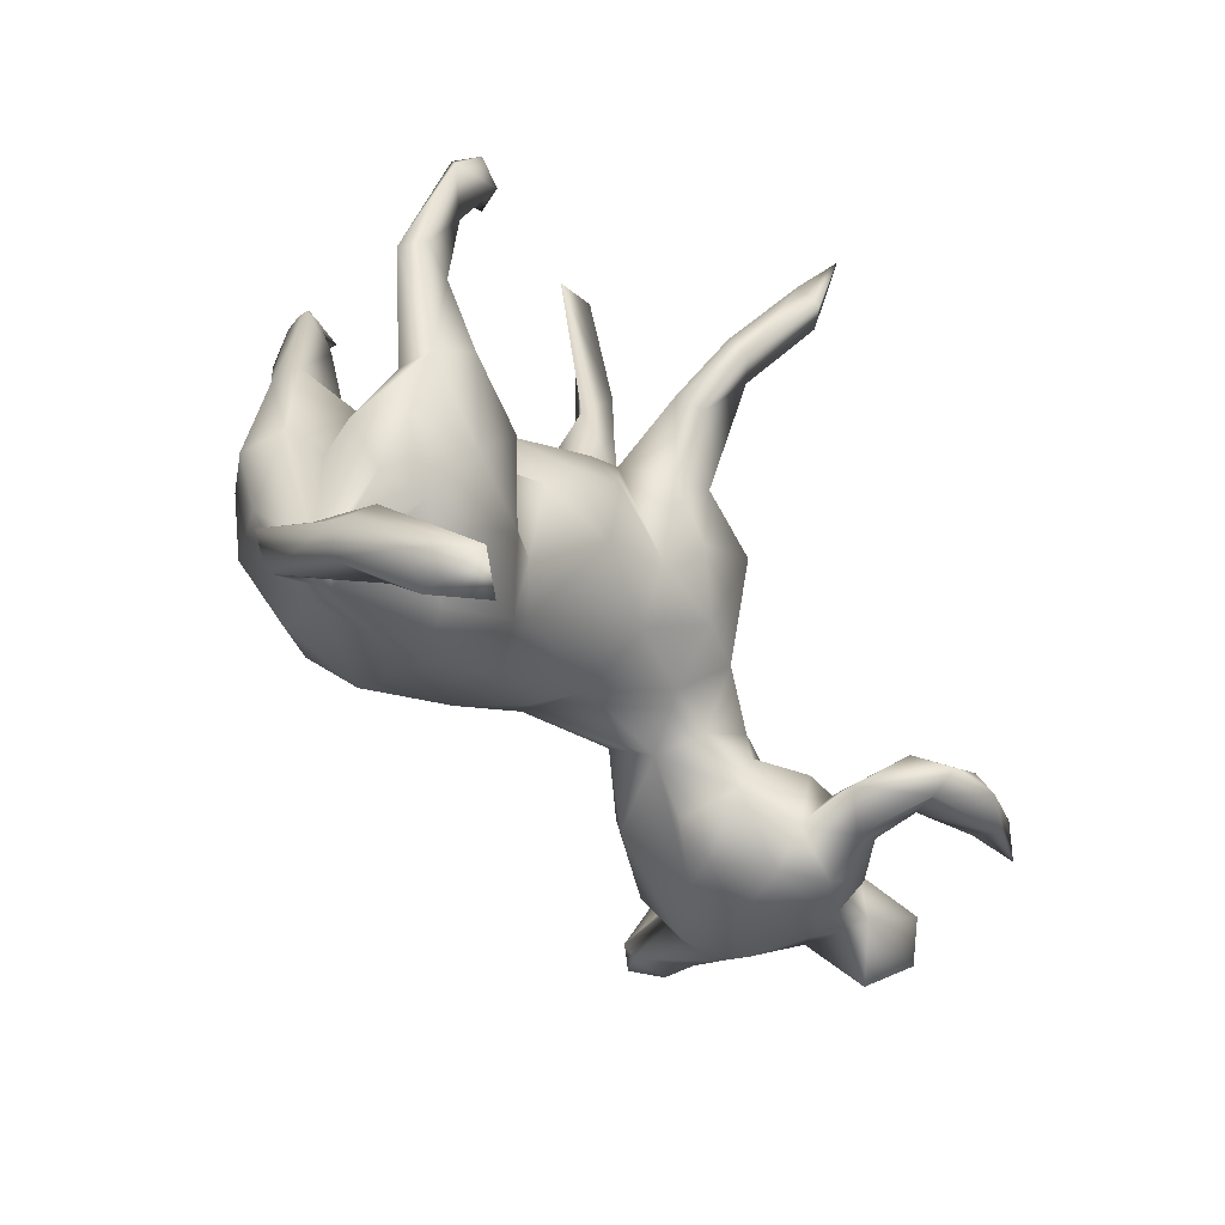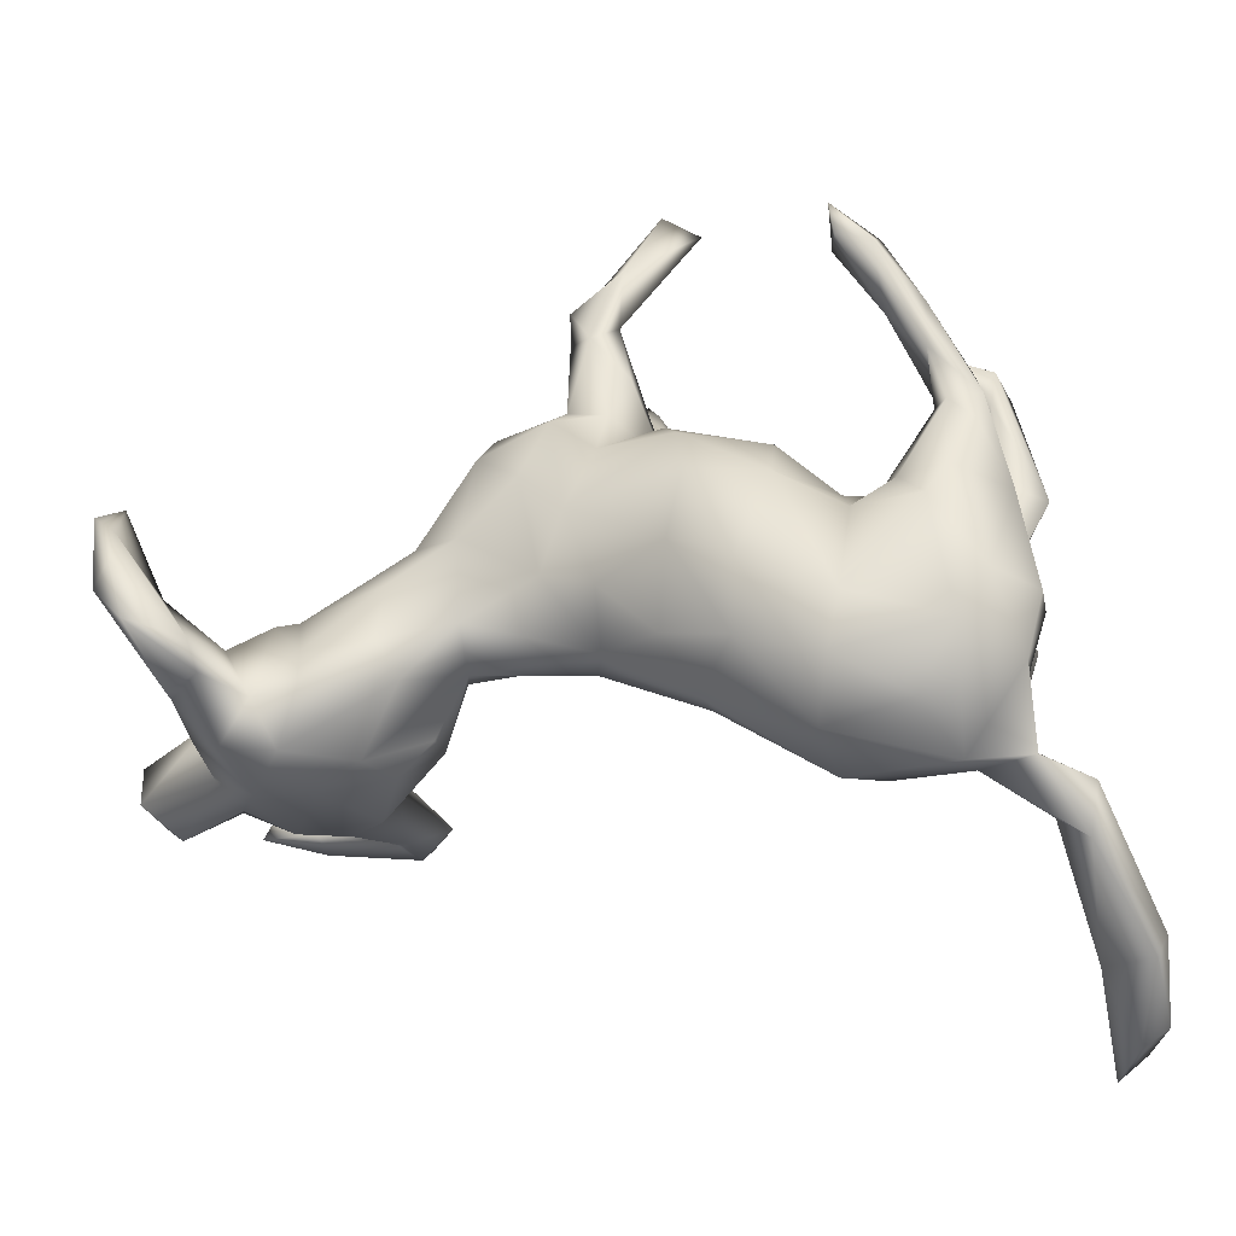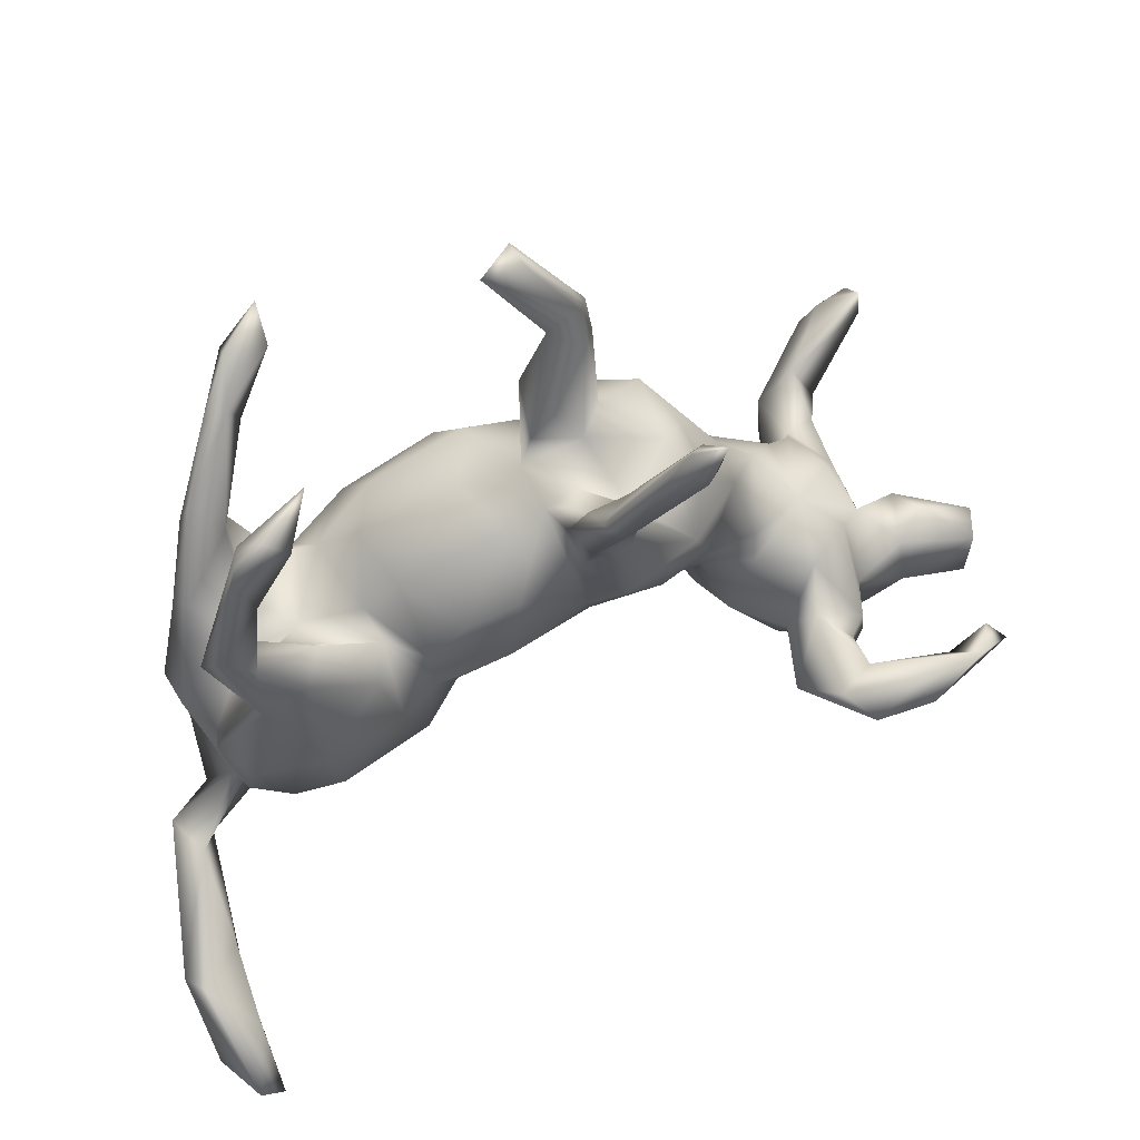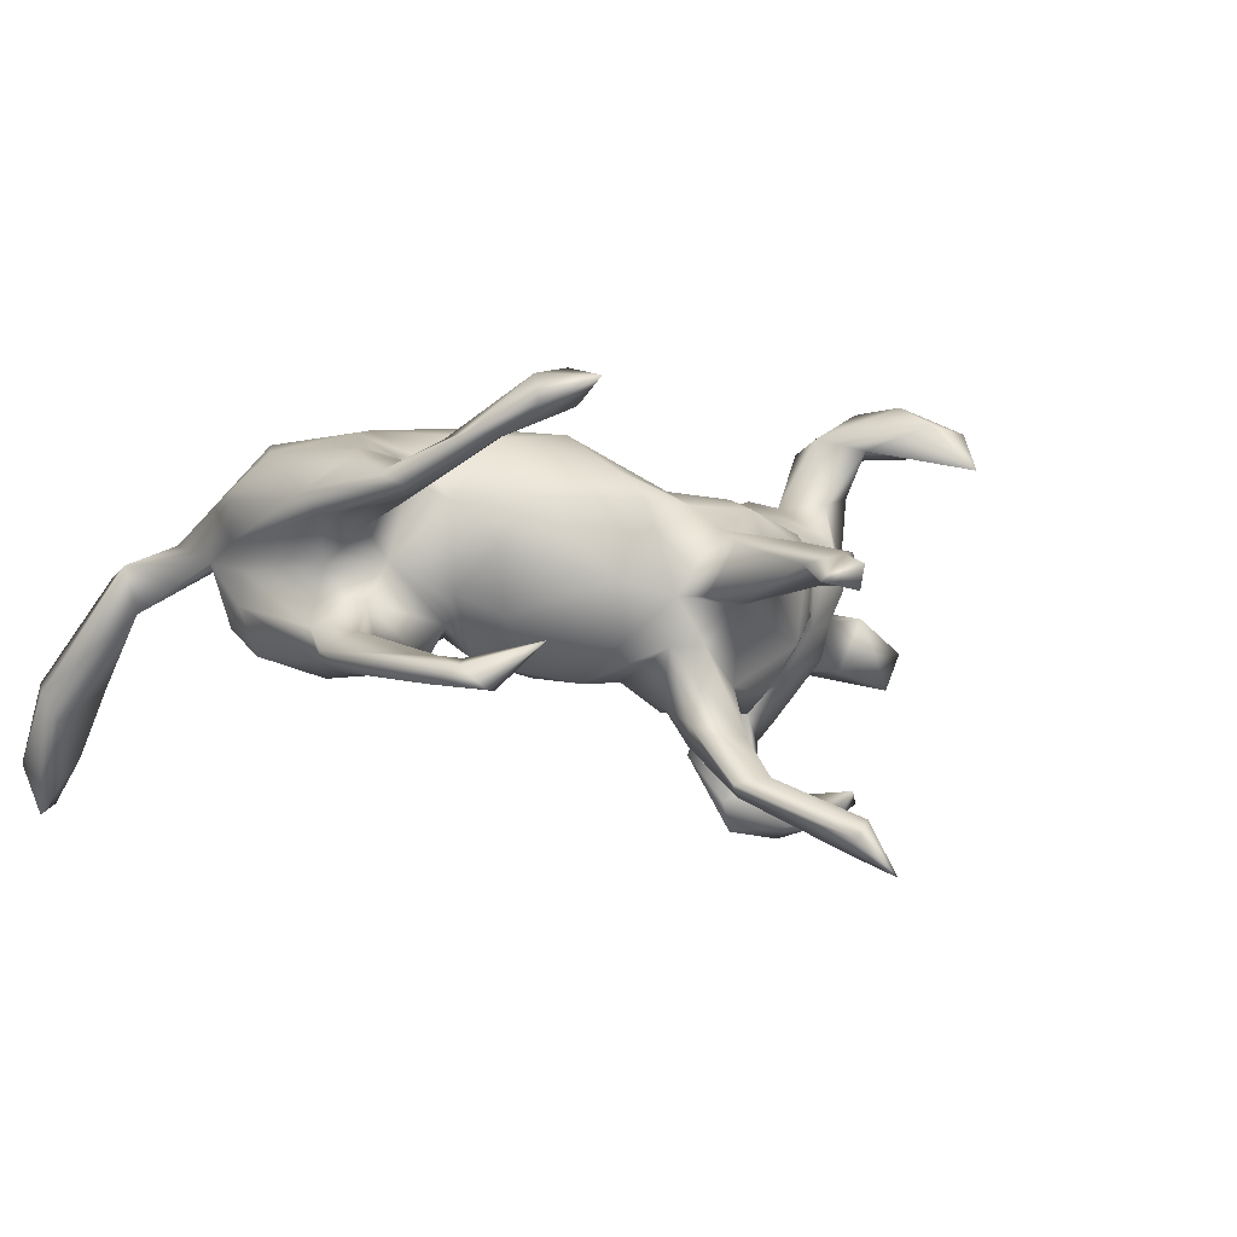
<metadata>
{"format":"obj","ext":"obj","renderer":"f3d","projection":"perspective","resolution":1024,"background":"white","views":[{"elev":-44.5,"azim":125.0,"up":"+Y"},{"elev":-26.2,"azim":14.5,"up":"+Y"},{"elev":46.1,"azim":155.0,"up":"+Y"},{"elev":-4.2,"azim":143.2,"up":"+Z"}]}
</metadata>
<code>
v 0.5551 -0.6182 -0.3042
v 0.592 -0.5988 -0.2335
v 0.6328 -0.5683 -0.245
v 0.5567 -0.5093 -0.1563
v 0.5974 -0.5786 -0.321
v 0.5614 -0.5232 -0.2383
v 0.6306 -0.5129 -0.1274
v 0.6452 -0.4775 -0.1444
v 0.5567 -0.4468 -0.1357
v 0.6267 -0.4605 -0.1882
v 0.572 -0.4021 0.02238
v 0.5292 -0.3721 0.0225
v 0.4384 -0.3062 0.04265
v 0.5615 -0.3406 -0.03302
v 0.586 -0.3313 0.03614
v 0.5175 -0.302 0.06627
v 0.4634 -0.2807 0.03264
v 0.4266 -0.3047 0.07699
v 0.4817 -0.2695 0.04001
v 0.384 -0.2541 0.1699
v 0.3143 -0.2784 -0.02907
v 0.262 -0.2955 0.0382
v 0.4426 -0.1671 0.2032
v 0.4251 -0.2129 -0.08799
v 0.2826 -0.2022 0.2216
v 0.2563 -0.2739 0.1502
v 0.5387 -0.1022 0.05362
v 0.1943 -0.2139 -0.04869
v 0.1602 -0.1586 0.2078
v 0.5175 -0.1927 0.1129
v 0.3495 -0.2113 -0.09792
v 0.5428 -0.1047 0.1234
v 0.485 -0.1983 -0.05946
v 0.3031 -0.1245 0.2319
v 0.09807 -0.2003 0.1221
v -0.0343 -0.1184 0.1093
v -0.3424 -0.2207 0.01191
v -0.3759 -0.2154 0.06527
v 0.176 -0.05727 0.2384
v 0.4844 -0.1231 -0.1012
v 0.0992 -0.1867 0.0442
v -0.2884 -0.1768 0.02228
v -0.4478 -0.2395 0.02585
v 0.1369 -0.1529 -0.02881
v -0.4658 -0.2209 0.14
v -0.5259 -0.2482 0.06473
v 0.5009 -0.1388 0.0188
v -0.4503 -0.2441 -0.1187
v -0.5672 -0.2213 -0.01608
v -0.3037 -0.1356 0.1326
v -0.5512 -0.2087 0.1374
v 0.5178 -0.1171 -0.03333
v 0.05988 -0.1311 0.1767
v -0.3891 -0.2469 -0.0715
v 0.378 -0.1165 -0.1291
v -0.4003 -0.233 -0.1959
v 0.08162 -0.02263 0.2279
v 0.4718 -0.002019 -0.06562
v -0.5821 -0.171 0.2469
v 0.4474 -0.005214 0.02043
v -0.02945 -0.0419 0.1599
v -0.0123 -0.1389 0.07866
v 0.1865 -0.1076 -0.06472
v -0.3811 -0.19 -0.1157
v -0.3396 -0.2021 -0.2262
v -0.6032 -0.1986 0.01633
v -0.5883 -0.2164 -0.05507
v -0.5193 -0.2487 -0.0799
v -0.6686 -0.259 -0.04088
v 0.2484 -0.1237 -0.0919
v 0.4854 -0.09184 0.1818
v 0.4632 0.00936 -0.1133
v -0.06306 -0.1056 0.01994
v 0.4306 0.02044 -0.02349
v -0.601 -0.1798 0.1087
v -0.4381 -0.2017 -0.2685
v -0.4268 -0.1516 0.183
v -0.6129 -0.1017 0.3343
v -0.4373 -0.2175 -0.2024
v 0.5008 0.06878 0.07861
v 0.5162 0.04919 0.1105
v -0.3301 -0.08293 0.1589
v -0.7258 -0.2094 -0.01582
v -0.5926 -0.1621 0.2022
v -0.5021 -0.2217 -0.1449
v -0.7115 -0.2212 -0.1006
v -0.302 -0.1549 -0.06863
v -0.4129 -0.2101 -0.3117
v 0.2937 0.001731 -0.1197
v -0.5315 -0.1575 0.2674
v 0.2154 0.06933 0.2059
v -0.1107 -0.009572 0.1425
v -0.4943 -0.1575 0.177
v 0.3112 0.01751 0.1785
v 0.4126 0.01258 0.2027
v -0.2405 -0.08906 0.03023
v -0.6034 -0.2043 -0.09098
v 0.3722 0.05722 0.1692
v -0.4088 -0.1818 -0.3486
v -0.626 -0.1079 0.2603
v 0.3422 0.04613 0.1432
v -0.5399 -0.1159 0.2901
v 0.4143 0.04545 0.07061
v -0.4084 -0.1364 -0.1549
v -0.06001 -0.04134 -0.07494
v -0.4444 -0.1545 -0.2053
v 0.08807 -0.02727 -0.1231
v 0.2056 -0.003178 -0.1012
v -0.4815 -0.1561 -0.1713
v -0.5227 -0.1771 -0.08766
v -0.3424 -0.07055 -0.06809
v 0.3568 0.01437 0.02826
v -0.5322 -0.08562 0.1778
v 0.2593 0.01166 -0.05641
v -0.5868 -0.09606 0.1932
v 0.4394 0.06743 0.1752
v -0.7417 -0.1387 -0.05321
v 0.4111 0.04698 -0.03135
v -0.2631 -0.06744 -0.04247
v 0.2914 0.07096 0.1121
v -0.4312 -0.1362 -0.2786
v -0.3759 -0.1572 -0.2997
v -0.567 -0.1637 -0.2879
v -0.5577 -0.0774 0.07909
v -0.586 -0.04659 0.2663
v -0.5556 -0.1023 -0.009708
v -0.1747 -0.0572 -0.05263
v -0.5939 -0.1217 -0.08699
v -0.2322 -0.04461 0.1029
v -0.5001 -0.1711 -0.3605
v -0.6937 0.04854 0.2534
v -0.664 -0.04616 0.317
v -0.6583 -0.1575 -0.3028
v -0.625 -0.1036 -0.001715
v -0.4919 -0.02351 0.1089
v -0.4879 -0.131 -0.3411
v 0.3698 0.09725 -0.09853
v 0.477 0.1395 0.1526
v -0.5654 -0.1805 -0.3299
v -0.7104 -0.1381 -0.1154
v -0.6377 -0.08418 -0.06266
v -0.438 -0.0844 0.149
v -0.3293 0.0122 0.1257
v -0.4201 -0.07025 -0.1155
v 0.2714 0.04807 -0.01435
v 0.2042 0.1566 0.1171
v 0.3992 0.05631 -0.1316
v -0.4346 -0.0085 -0.03331
v -0.5201 -0.02936 0.03437
v -0.2455 0.01996 -0.09816
v 0.4388 0.1787 0.1442
v -0.5988 -0.1357 -0.3315
v -0.6313 -0.1334 -0.2826
v 0.1551 0.0559 -0.121
v -0.6451 0.04134 0.3045
v -0.6349 -0.01696 0.3385
v 0.2475 0.1284 0.04984
v -0.4566 -0.02004 0.105
v 0.1011 0.08135 0.2183
v -0.3421 -0.02131 -0.06066
v -0.4926 -0.0518 -0.07486
v -0.1553 0.0129 -0.1249
v 0.5407 0.1427 -0.1076
v 0.4192 0.1767 0.1212
v -0.07618 0.08359 0.1505
v 0.5142 0.1614 -0.136
v 0.4593 0.1497 -0.09928
v 0.4929 0.1591 -0.08093
v -0.231 0.07124 0.1234
v -0.3897 0.03848 0.03995
v 0.228 0.1072 -0.04676
v 0.07896 0.08338 -0.1353
v 0.4704 0.1287 -0.1359
v -0.02962 0.03346 -0.1287
v 0.08282 0.1676 0.1634
v 0.4306 0.1732 0.0919
v 0.05443 0.203 0.1189
v 0.4715 0.2324 0.1049
v 0.4856 0.1906 0.1236
v 0.1084 0.2091 0.002245
v 0.4195 0.2472 0.1655
v -0.07019 0.07437 -0.172
v -0.3035 0.1004 -0.05915
v 0.3862 0.3299 0.1633
v -0.008614 0.1595 -0.1664
v 0.4444 0.3349 -0.1236
v -0.1437 0.1481 0.137
v -0.3011 0.1396 -0.00586
v -0.6852 0.07736 0.2878
v 0.01634 0.2078 -0.08714
v 0.4767 0.3743 -0.1353
v -0.306 0.0852 0.07691
v -0.1825 0.1387 -0.1736
v 0.07465 0.1826 -0.08034
v -0.6712 0.1207 0.2236
v -0.07246 0.1795 -0.1816
v 0.422 0.3156 0.1704
v -0.04013 0.1855 0.1175
v 0.02127 0.2326 -0.01742
v 0.3673 0.3038 0.1674
v -0.03875 0.2193 -0.08261
v 0.495 0.3331 -0.1576
v -0.2188 0.211 0.08482
v -0.2371 0.1837 -0.07846
v -0.1684 0.1945 -0.1479
v -0.09062 0.2185 -0.1396
v 0.4612 0.2576 -0.1428
v 0.009012 0.2416 -0.2274
v 0.007594 0.2818 -0.02072
v 0.3722 0.397 0.2004
v 0.03231 0.2724 -0.1973
v 0.4689 0.3153 -0.12
v -0.1739 0.26 -0.07864
v -0.007646 0.3279 0.05134
v -0.1066 0.2404 0.1119
v -0.2221 0.2331 -0.03509
v -0.09864 0.2833 0.05513
v -0.2003 0.2536 0.0555
v 0.3649 0.3763 0.2418
v -0.03442 0.2596 0.07687
v -0.1106 0.2811 0.00502
v -0.09829 0.2066 -0.1596
v 0.3084 0.4457 0.2354
v 0.306 0.3882 0.203
v 0.318 0.3837 0.2525
v -0.07095 0.2593 -0.02856
v -0.03691 0.3132 -0.2158
v 0.3667 0.4075 -0.1017
v 0.4134 0.3606 -0.1649
v -0.02471 0.3224 -0.0307
v -0.004621 0.3301 -0.2968
v 0.4494 0.3933 -0.165
v 0.009382 0.3127 -0.2149
v -0.04476 0.3243 -0.2668
v -0.1051 0.4152 0.01686
v -0.06771 0.4073 0.04767
v -0.02085 0.3828 -0.2706
v -0.08349 0.4081 -0.01031
v 0.01948 0.3509 -0.2795
v -0.03396 0.4356 0.01409
v -0.02639 0.5281 0.02136
v -0.1015 0.4594 0.03347
v -0.07266 0.4843 -0.01502
v -0.06545 0.5143 -6.9e-05
v -0.09838 0.4909 -0.327
v -0.08545 0.4641 -0.3729
v -0.06563 0.5051 -0.3519
v 0.07816 0.5984 -0.02601
v 0.01575 0.6043 -0.03498
v -0.1126 0.4571 -0.3472
v -0.09423 0.5522 -0.4027
v 0.02512 0.6244 -0.001547
f 46 38 45
f 224 225 223
f 45 50 77
f 46 45 51
f 46 51 75
f 46 75 66
f 77 50 82
f 142 77 82
f 113 93 135
f 135 93 142
f 66 75 124
f 82 129 143
f 82 143 142
f 158 142 143
f 135 142 158
f 149 124 135
f 158 143 192
f 225 219 223
f 45 77 93
f 51 45 93
f 51 93 90
f 51 90 84
f 90 59 84
f 75 51 84
f 102 90 93
f 93 77 142
f 102 93 113
f 115 113 124
f 124 75 115
f 124 113 135
f 55 31 70
f 52 40 72
f 31 28 70
f 24 31 55
f 33 24 40
f 52 33 40
f 47 19 52
f 33 52 19
f 21 31 24
f 17 24 33
f 13 24 17
f 19 17 33
f 19 14 17
f 14 12 17
f 15 14 19
f 12 11 13
f 251 246 250
f 202 229 232
f 202 207 229
f 166 202 163
f 166 173 207
f 72 173 166
f 163 72 166
f 173 72 147
f 24 55 40
f 9 12 14
f 4 12 9
f 43 49 68
f 54 68 48
f 54 43 68
f 37 43 54
f 73 62 36
f 36 53 61
f 35 53 36
f 39 34 91
f 34 94 91
f 35 29 53
f 35 26 29
f 25 39 29
f 29 26 25
f 39 25 34
f 23 95 34
f 25 23 34
f 248 249 252
f 230 238 240
f 221 226 213
f 209 230 240
f 214 209 240
f 205 204 213
f 226 206 213
f 205 213 206
f 201 206 226
f 199 201 226
f 209 226 230
f 193 183 204
f 10 9 14
f 15 8 14
f 8 10 14
f 215 220 217
f 188 218 216
f 223 219 210
f 159 91 175
f 134 128 141
f 117 83 134
f 134 141 117
f 140 141 128
f 141 140 117
f 165 57 159
f 165 159 175
f 165 175 198
f 187 92 165
f 169 92 187
f 192 143 169
f 158 192 170
f 170 192 188
f 158 148 135
f 158 170 148
f 135 148 149
f 165 198 215
f 198 175 177
f 187 165 215
f 187 215 203
f 203 215 218
f 169 187 203
f 192 169 203
f 192 203 188
f 188 203 218
f 210 224 223
f 4 11 12
f 94 95 98
f 11 8 15
f 4 7 11
f 11 7 8
f 2 7 4
f 10 6 9
f 4 9 6
f 1 2 4
f 2 3 7
f 3 8 7
f 10 5 6
f 8 5 10
f 8 3 5
f 6 1 4
f 1 6 5
f 2 5 3
f 2 1 5
f 105 73 127
f 94 98 101
f 94 101 120
f 48 85 79
f 48 68 85
f 48 56 64
f 64 54 48
f 42 37 87
f 37 54 87
f 41 62 73
f 35 62 41
f 62 35 36
f 95 71 116
f 23 71 95
f 26 20 25
f 25 20 23
f 205 193 204
f 193 205 206
f 222 193 206
f 201 227 206
f 201 190 227
f 190 201 199
f 190 185 211
f 199 194 190
f 196 193 222
f 182 162 193
f 172 190 194
f 180 194 199
f 171 194 180
f 162 150 193
f 116 71 81
f 26 18 20
f 174 185 190
f 107 174 172
f 154 194 171
f 154 107 172
f 199 209 214
f 204 183 188
f 219 181 197
f 197 184 210
f 200 219 225
f 219 197 210
f 200 225 224
f 184 200 224
f 210 184 224
f 220 199 214
f 215 198 220
f 215 217 218
f 216 218 213
f 204 188 216
f 204 216 213
f 217 220 236
f 236 220 214
f 218 217 221
f 221 217 235
f 217 236 235
f 213 218 221
f 236 214 240
f 230 226 238
f 235 236 242
f 226 221 238
f 221 235 238
f 240 243 248
f 248 243 249
f 249 243 244
f 241 240 248
f 240 238 243
f 236 240 241
f 242 236 241
f 243 235 242
f 242 241 244
f 243 242 244
f 238 235 243
f 244 241 252
f 249 244 252
f 252 241 248
f 29 39 57
f 152 139 133
f 130 139 152
f 152 121 136
f 130 152 136
f 123 76 121
f 122 136 121
f 107 105 174
f 108 107 154
f 171 108 154
f 145 108 171
f 145 114 108
f 89 114 137
f 114 118 137
f 112 118 114
f 139 130 88
f 123 139 76
f 88 76 139
f 65 99 122
f 65 88 99
f 56 88 65
f 63 107 108
f 89 70 114
f 63 114 70
f 112 74 118
f 60 74 112
f 60 58 74
f 80 27 60
f 63 44 107
f 27 80 81
f 99 130 136
f 233 239 237
f 229 228 232
f 211 231 239
f 211 208 231
f 234 231 208
f 233 211 239
f 228 191 232
f 186 191 228
f 191 202 232
f 212 191 186
f 207 186 229
f 207 212 186
f 207 167 212
f 168 212 167
f 212 163 191
f 168 163 212
f 147 137 173
f 173 167 207
f 173 137 167
f 167 118 168
f 122 99 136
f 147 89 137
f 137 118 167
f 58 168 118
f 58 72 163
f 74 58 118
f 58 163 168
f 99 88 130
f 55 70 89
f 55 89 147
f 72 55 147
f 52 72 58
f 191 163 202
f 40 55 72
f 134 126 128
f 126 149 148
f 126 148 161
f 126 124 149
f 12 13 17
f 47 52 58
f 239 231 247
f 250 234 237
f 234 250 231
f 237 247 245
f 237 239 247
f 250 237 245
f 231 246 247
f 246 231 250
f 247 246 251
f 245 247 251
f 250 245 251
f 13 11 16
f 16 11 15
f 16 15 19
f 30 16 19
f 13 16 18
f 18 16 30
f 13 18 22
f 13 22 21
f 30 19 27
f 19 47 27
f 13 21 24
f 21 22 28
f 31 21 28
f 30 27 32
f 27 47 60
f 60 47 58
f 70 28 63
f 63 28 44
f 129 169 143
f 129 92 169
f 61 165 92
f 61 57 165
f 86 117 140
f 86 83 117
f 86 69 83
f 69 66 83
f 69 67 66
f 134 66 126
f 126 66 124
f 83 66 134
f 67 49 66
f 50 129 82
f 50 96 129
f 50 38 96
f 129 36 92
f 36 61 92
f 39 91 159
f 57 39 159
f 49 46 66
f 46 49 43
f 38 46 43
f 43 37 38
f 45 38 50
f 53 57 61
f 53 29 57
f 38 42 96
f 37 42 38
f 131 189 195
f 95 116 98
f 166 207 202
f 155 195 189
f 155 125 195
f 125 131 195
f 132 189 131
f 156 155 189
f 132 156 189
f 100 132 131
f 78 102 156
f 78 156 132
f 155 102 125
f 102 155 156
f 59 78 132
f 100 59 132
f 59 90 78
f 78 90 102
f 125 100 131
f 115 100 125
f 113 115 125
f 102 113 125
f 115 84 100
f 84 59 100
f 75 84 115
f 107 44 105
f 44 73 105
f 103 112 101
f 60 103 80
f 60 112 103
f 81 138 116
f 64 65 104
f 176 103 164
f 54 64 87
f 101 112 120
f 111 87 64
f 85 68 110
f 85 110 109
f 116 138 151
f 101 98 164
f 103 101 164
f 98 116 151
f 164 98 151
f 146 120 157
f 162 105 127
f 127 96 119
f 127 150 162
f 127 119 150
f 150 119 160
f 119 111 160
f 64 104 144
f 111 64 144
f 104 109 144
f 151 138 179
f 151 179 181
f 164 151 181
f 176 164 181
f 157 171 180
f 150 160 183
f 178 176 184
f 181 179 197
f 181 200 176
f 176 200 184
f 197 179 178
f 197 178 184
f 157 180 146
f 177 180 199
f 193 150 183
f 209 199 226
f 41 73 44
f 71 32 81
f 32 27 81
f 28 41 44
f 71 30 32
f 23 30 71
f 28 22 41
f 22 35 41
f 22 26 35
f 18 30 23
f 20 18 23
f 22 18 26
f 234 227 237
f 227 233 237
f 234 222 227
f 206 227 222
f 196 222 234
f 208 196 234
f 227 211 233
f 190 211 227
f 186 228 229
f 208 185 196
f 211 185 208
f 182 193 196
f 185 182 196
f 185 174 182
f 190 172 174
f 179 81 178
f 123 152 153
f 123 121 152
f 133 123 153
f 121 106 104
f 174 162 182
f 174 105 162
f 145 171 157
f 120 145 157
f 120 112 145
f 80 103 176
f 80 176 178
f 179 138 81
f 81 80 178
f 104 106 109
f 76 106 121
f 79 109 106
f 79 85 109
f 76 79 106
f 76 56 79
f 88 56 76
f 104 122 121
f 65 122 104
f 56 48 79
f 64 56 65
f 172 194 154
f 139 123 133
f 112 114 145
f 170 188 183
f 220 198 199
f 198 177 199
f 177 146 180
f 73 96 127
f 119 87 111
f 91 120 146
f 148 111 144
f 68 49 67
f 94 34 95
f 91 94 120
f 96 36 129
f 73 36 96
f 42 87 96
f 87 119 96
f 110 161 109
f 68 67 97
f 110 68 97
f 97 128 110
f 67 69 97
f 97 140 128
f 69 86 97
f 97 86 140
f 160 111 148
f 144 109 161
f 110 126 161
f 110 128 126
f 91 146 175
f 175 146 177
f 160 148 170
f 160 170 183
f 148 144 161
f 200 181 219
f 114 63 108
f 153 152 133

</code>
